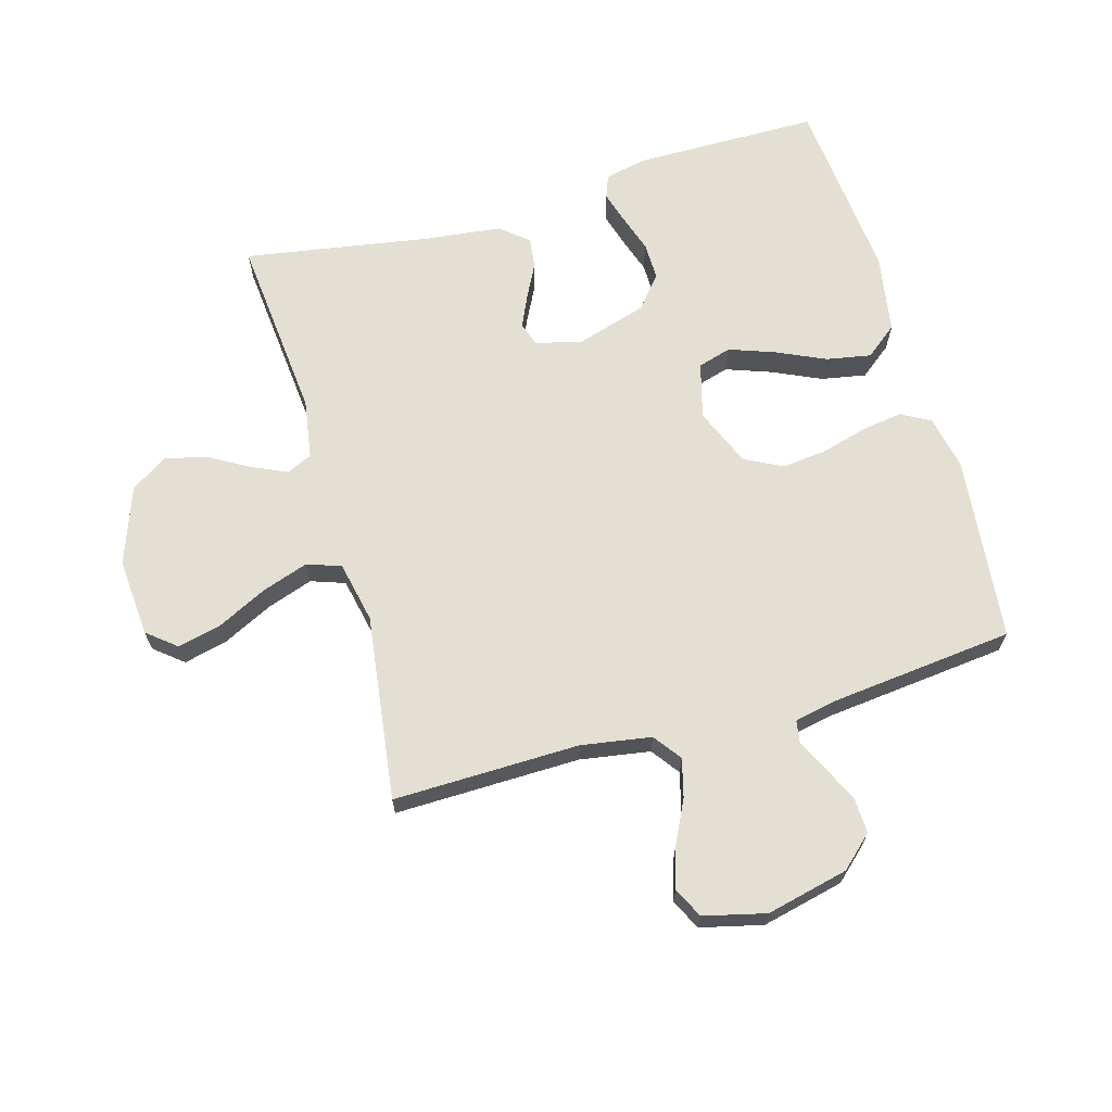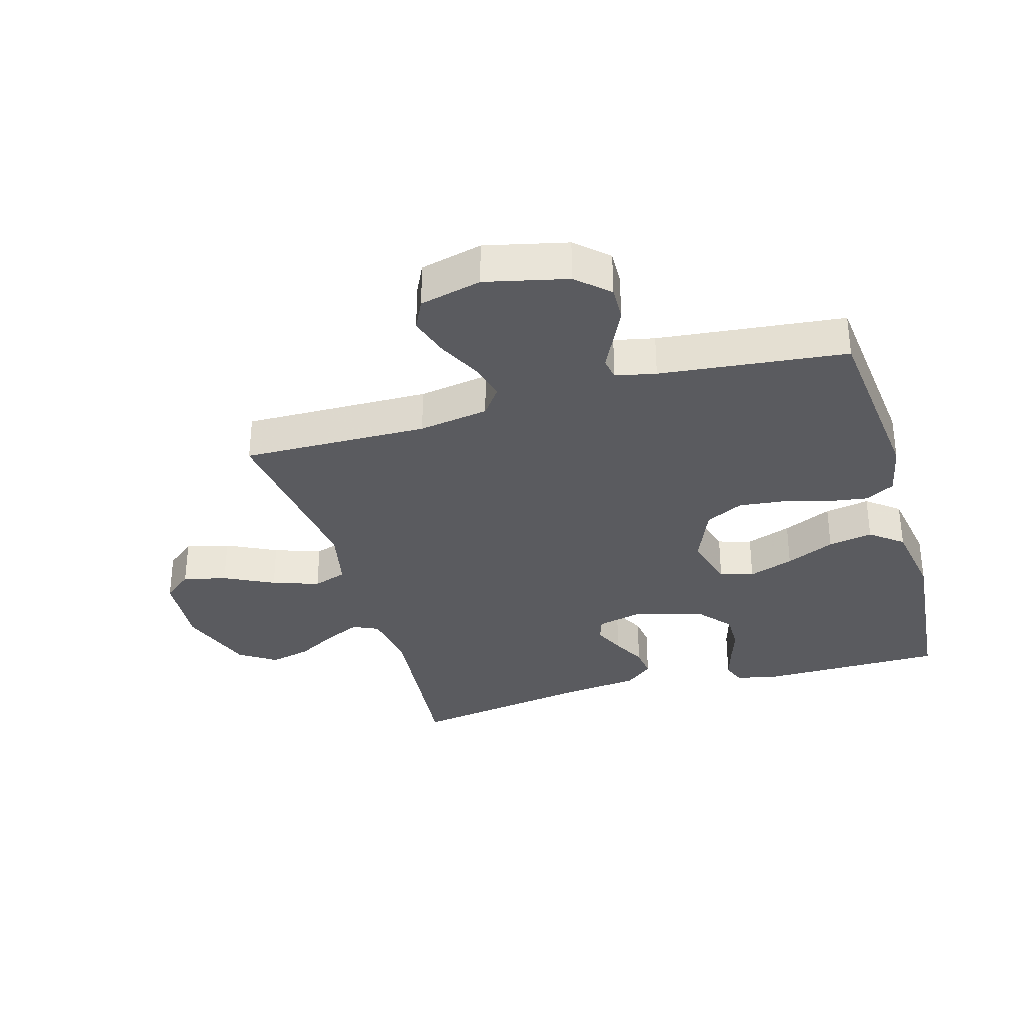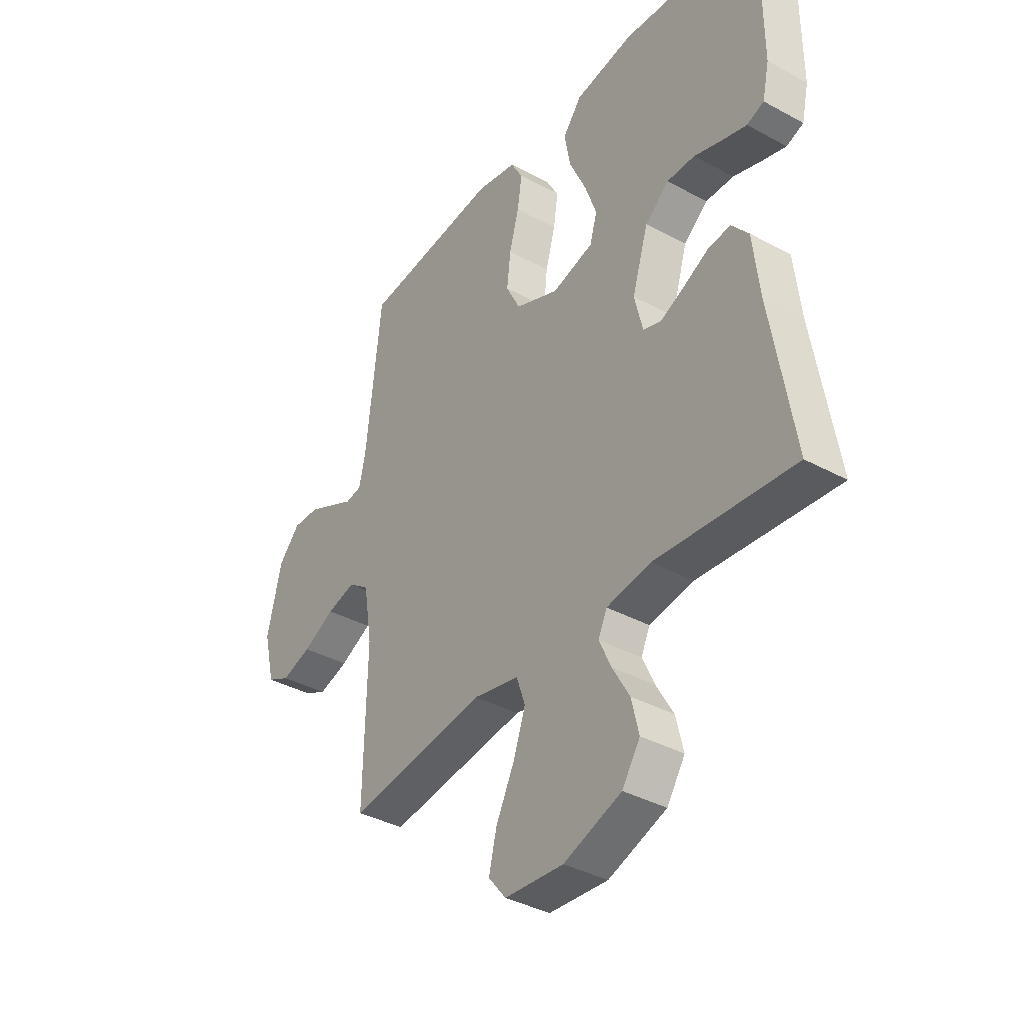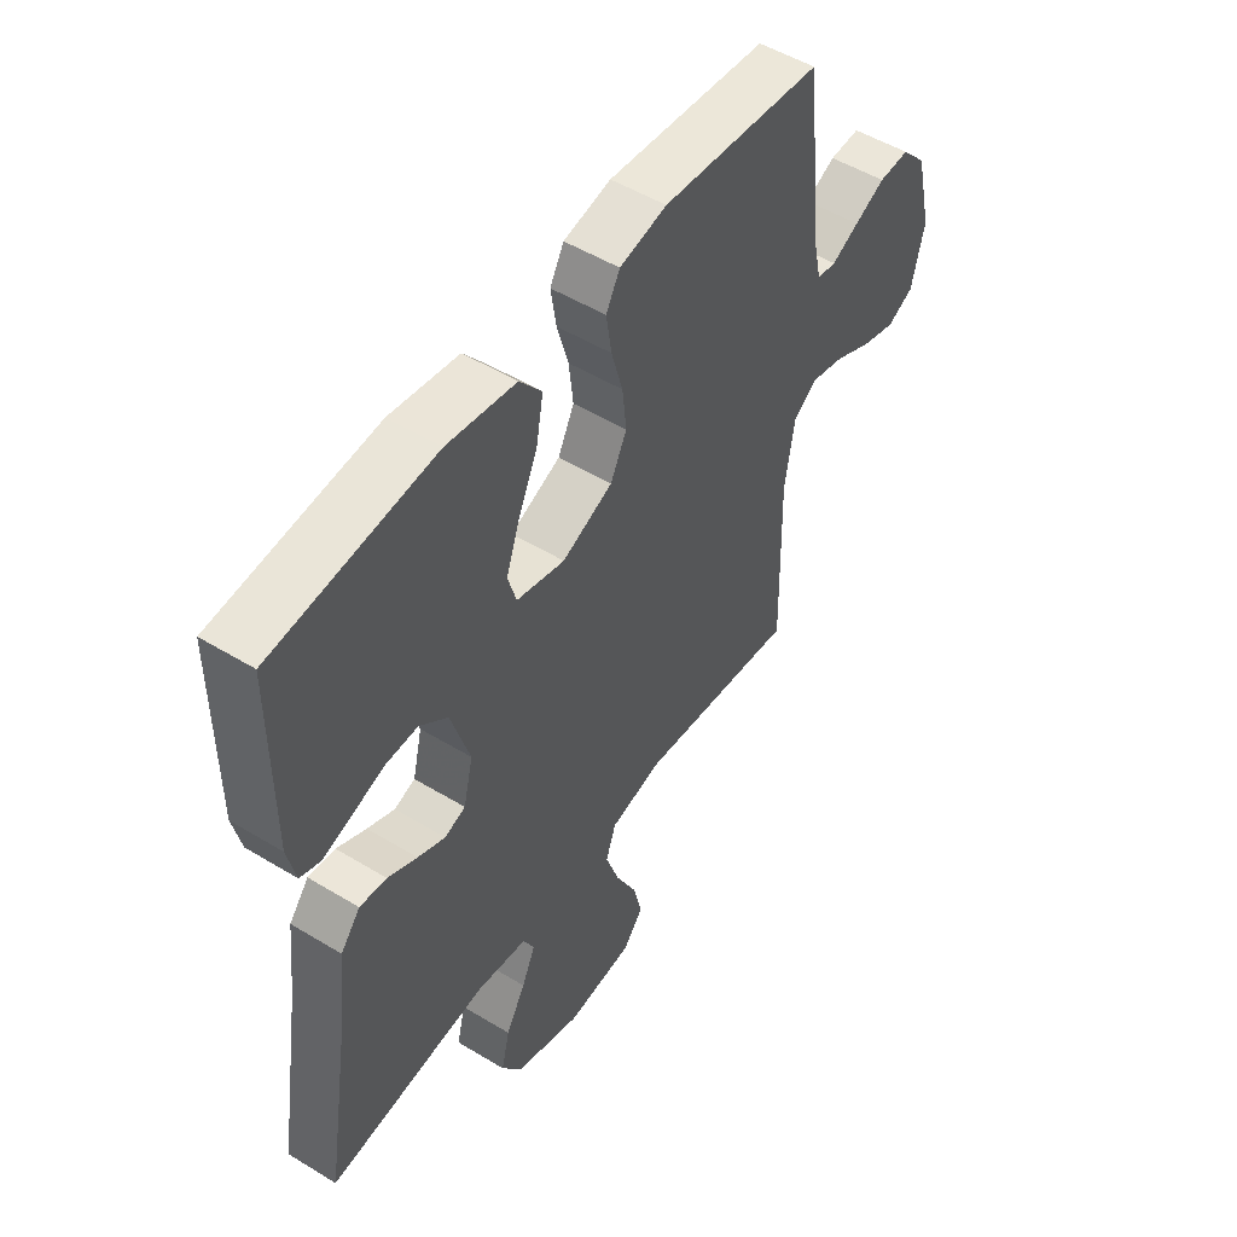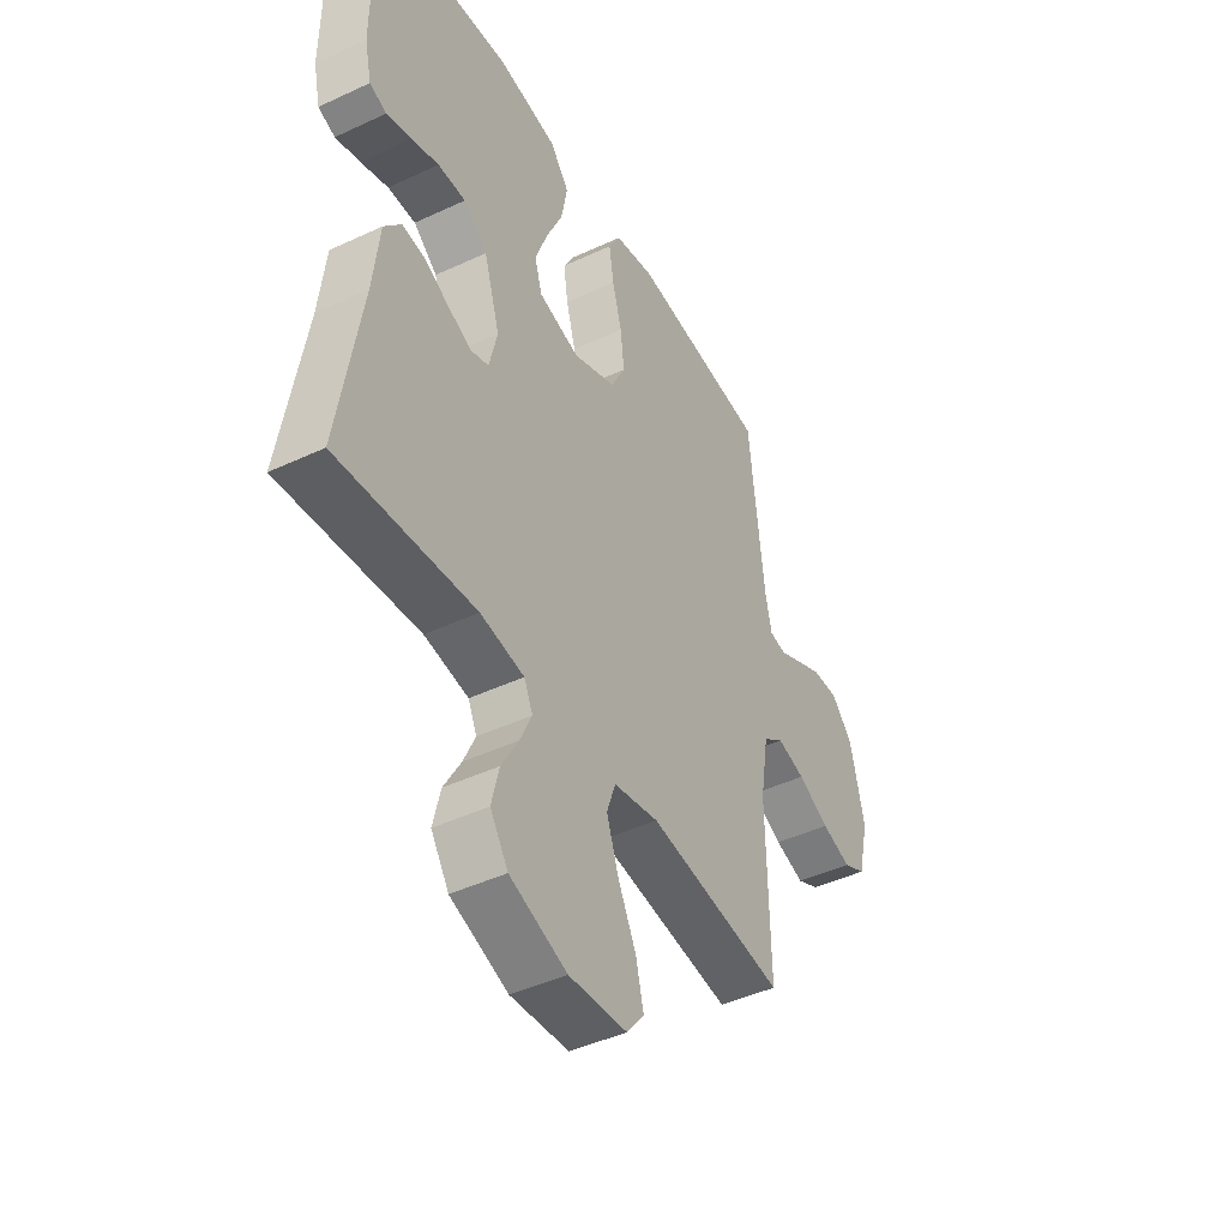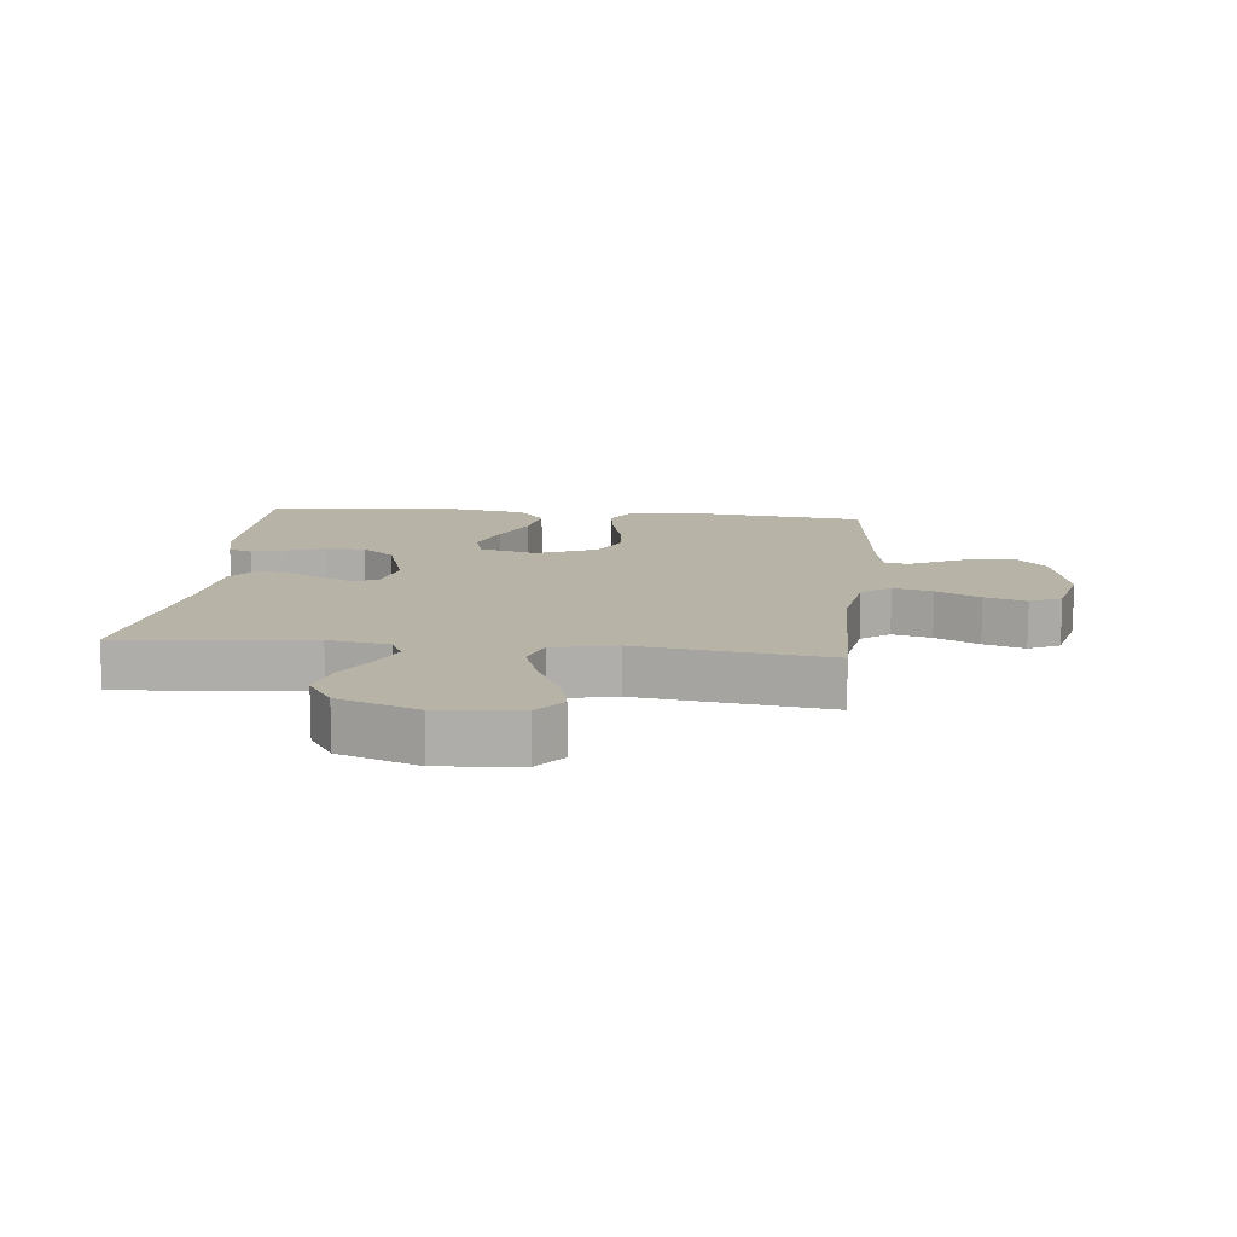
<metadata>
{"format":"obj","ext":"obj","renderer":"f3d","projection":"perspective","resolution":1024,"background":"white","views":[{"elev":66.5,"azim":-105.8,"up":"+Y"},{"elev":-33.0,"azim":-73.8,"up":"+Y"},{"elev":-37.7,"azim":55.2,"up":"+Z"},{"elev":51.5,"azim":123.4,"up":"+Z"},{"elev":-44.5,"azim":118.6,"up":"+Z"},{"elev":12.7,"azim":-174.0,"up":"+Y"}]}
</metadata>
<code>
v 0.5 0.07 0.5
v 0.501 0.07 0.2
v 0.486 0.07 0.133
v 0.449 0.07 0.119
v 0.395 0.07 0.135
v 0.335 0.07 0.155
v 0.274 0.07 0.156
v 0.222 0.07 0.113
v 0.187 0.07 0
v 0.205 0.07 -0.075
v 0.244 0.07 -0.088
v 0.295 0.07 -0.065
v 0.35 0.07 -0.037
v 0.4 0.07 -0.031
v 0.437 0.07 -0.076
v 0.451 0.07 -0.2
v 0.5 0.07 -0.5
v 0.2 0.07 -0.471
v 0.104 0.07 -0.486
v 0.085 0.07 -0.527
v 0.111 0.07 -0.584
v 0.148 0.07 -0.649
v 0.164 0.07 -0.716
v 0.125 0.07 -0.775
v 0 0.07 -0.819
v -0.127 0.07 -0.809
v -0.165 0.07 -0.762
v -0.148 0.07 -0.692
v -0.108 0.07 -0.612
v -0.082 0.07 -0.537
v -0.101 0.07 -0.482
v -0.2 0.07 -0.461
v -0.5 0.07 -0.5
v -0.494 0.07 -0.2
v -0.512 0.07 -0.087
v -0.557 0.07 -0.054
v -0.619 0.07 -0.07
v -0.688 0.07 -0.104
v -0.753 0.07 -0.124
v -0.802 0.07 -0.1
v -0.826 0.07 0
v -0.795 0.07 0.132
v -0.748 0.07 0.183
v -0.691 0.07 0.181
v -0.634 0.07 0.154
v -0.583 0.07 0.129
v -0.547 0.07 0.135
v -0.533 0.07 0.2
v -0.5 0.07 0.5
v -0.2 0.07 0.531
v -0.112 0.07 0.513
v -0.086 0.07 0.466
v -0.096 0.07 0.4
v -0.117 0.07 0.325
v -0.125 0.07 0.253
v -0.094 0.07 0.192
v 0 0.07 0.153
v 0.09 0.07 0.177
v 0.106 0.07 0.231
v 0.08 0.07 0.304
v 0.044 0.07 0.383
v 0.031 0.07 0.455
v 0.072 0.07 0.507
v 0.2 0.07 0.528
v 0.5 0 0.5
v 0.501 0 0.2
v 0.486 0 0.133
v 0.449 0 0.119
v 0.395 0 0.135
v 0.335 0 0.155
v 0.274 0 0.156
v 0.222 0 0.113
v 0.187 0 0
v 0.205 0 -0.075
v 0.244 0 -0.088
v 0.295 0 -0.065
v 0.35 0 -0.037
v 0.4 0 -0.031
v 0.437 0 -0.076
v 0.451 0 -0.2
v 0.5 0 -0.5
v 0.2 0 -0.471
v 0.104 0 -0.486
v 0.085 0 -0.527
v 0.111 0 -0.584
v 0.148 0 -0.649
v 0.164 0 -0.716
v 0.125 0 -0.775
v 0 0 -0.819
v -0.127 0 -0.809
v -0.165 0 -0.762
v -0.148 0 -0.692
v -0.108 0 -0.612
v -0.082 0 -0.537
v -0.101 0 -0.482
v -0.2 0 -0.461
v -0.5 0 -0.5
v -0.494 0 -0.2
v -0.512 0 -0.087
v -0.557 0 -0.054
v -0.619 0 -0.07
v -0.688 0 -0.104
v -0.753 0 -0.124
v -0.802 0 -0.1
v -0.826 0 0
v -0.795 0 0.132
v -0.748 0 0.183
v -0.691 0 0.181
v -0.634 0 0.154
v -0.583 0 0.129
v -0.547 0 0.135
v -0.533 0 0.2
v -0.5 0 0.5
v -0.2 0 0.531
v -0.112 0 0.513
v -0.086 0 0.466
v -0.096 0 0.4
v -0.117 0 0.325
v -0.125 0 0.253
v -0.094 0 0.192
v 0 0 0.153
v 0.09 0 0.177
v 0.106 0 0.231
v 0.08 0 0.304
v 0.044 0 0.383
v 0.031 0 0.455
v 0.072 0 0.507
v 0.2 0 0.528
f 60 61 62 63
f 59 60 63 64
f 58 59 64 1
f 51 52 53 54
f 51 54 55
f 48 49 50 51
f 47 48 51 55
f 43 44 45 46
f 41 42 43 46
f 41 46 47
f 37 38 39 40
f 36 37 40 41
f 32 33 34
f 31 32 34 35
f 26 27 28 29
f 26 29 30
f 25 26 30
f 24 25 30
f 21 22 23 24
f 20 21 24 30
f 19 20 30 31
f 16 17 18
f 12 13 14 15
f 11 12 15 16
f 10 11 16 18
f 3 4 5 6
f 1 2 3 6
f 58 1 6 7
f 57 58 7 8
f 41 47 55 56
f 36 41 56 57
f 35 36 57 8
f 9 10 18 19
f 9 19 31 35
f 8 9 35
f 127 126 125 124
f 128 127 124 123
f 65 128 123 122
f 118 117 116 115
f 119 118 115
f 115 114 113 112
f 119 115 112 111
f 110 109 108 107
f 110 107 106 105
f 111 110 105
f 104 103 102 101
f 105 104 101 100
f 98 97 96
f 99 98 96 95
f 93 92 91 90
f 94 93 90
f 94 90 89
f 94 89 88
f 88 87 86 85
f 94 88 85 84
f 95 94 84 83
f 82 81 80
f 79 78 77 76
f 80 79 76 75
f 82 80 75 74
f 70 69 68 67
f 70 67 66 65
f 71 70 65 122
f 72 71 122 121
f 120 119 111 105
f 121 120 105 100
f 72 121 100 99
f 83 82 74 73
f 99 95 83 73
f 99 73 72
f 1 65 66 2
f 2 66 67 3
f 3 67 68 4
f 4 68 69 5
f 5 69 70 6
f 6 70 71 7
f 7 71 72 8
f 8 72 73 9
f 9 73 74 10
f 10 74 75 11
f 11 75 76 12
f 12 76 77 13
f 13 77 78 14
f 14 78 79 15
f 15 79 80 16
f 16 80 81 17
f 17 81 82 18
f 18 82 83 19
f 19 83 84 20
f 20 84 85 21
f 21 85 86 22
f 22 86 87 23
f 23 87 88 24
f 24 88 89 25
f 25 89 90 26
f 26 90 91 27
f 27 91 92 28
f 28 92 93 29
f 29 93 94 30
f 30 94 95 31
f 31 95 96 32
f 32 96 97 33
f 33 97 98 34
f 34 98 99 35
f 35 99 100 36
f 36 100 101 37
f 37 101 102 38
f 38 102 103 39
f 39 103 104 40
f 40 104 105 41
f 41 105 106 42
f 42 106 107 43
f 43 107 108 44
f 44 108 109 45
f 45 109 110 46
f 46 110 111 47
f 47 111 112 48
f 48 112 113 49
f 49 113 114 50
f 50 114 115 51
f 51 115 116 52
f 52 116 117 53
f 53 117 118 54
f 54 118 119 55
f 55 119 120 56
f 56 120 121 57
f 57 121 122 58
f 58 122 123 59
f 59 123 124 60
f 60 124 125 61
f 61 125 126 62
f 62 126 127 63
f 63 127 128 64
f 64 128 65 1

</code>
